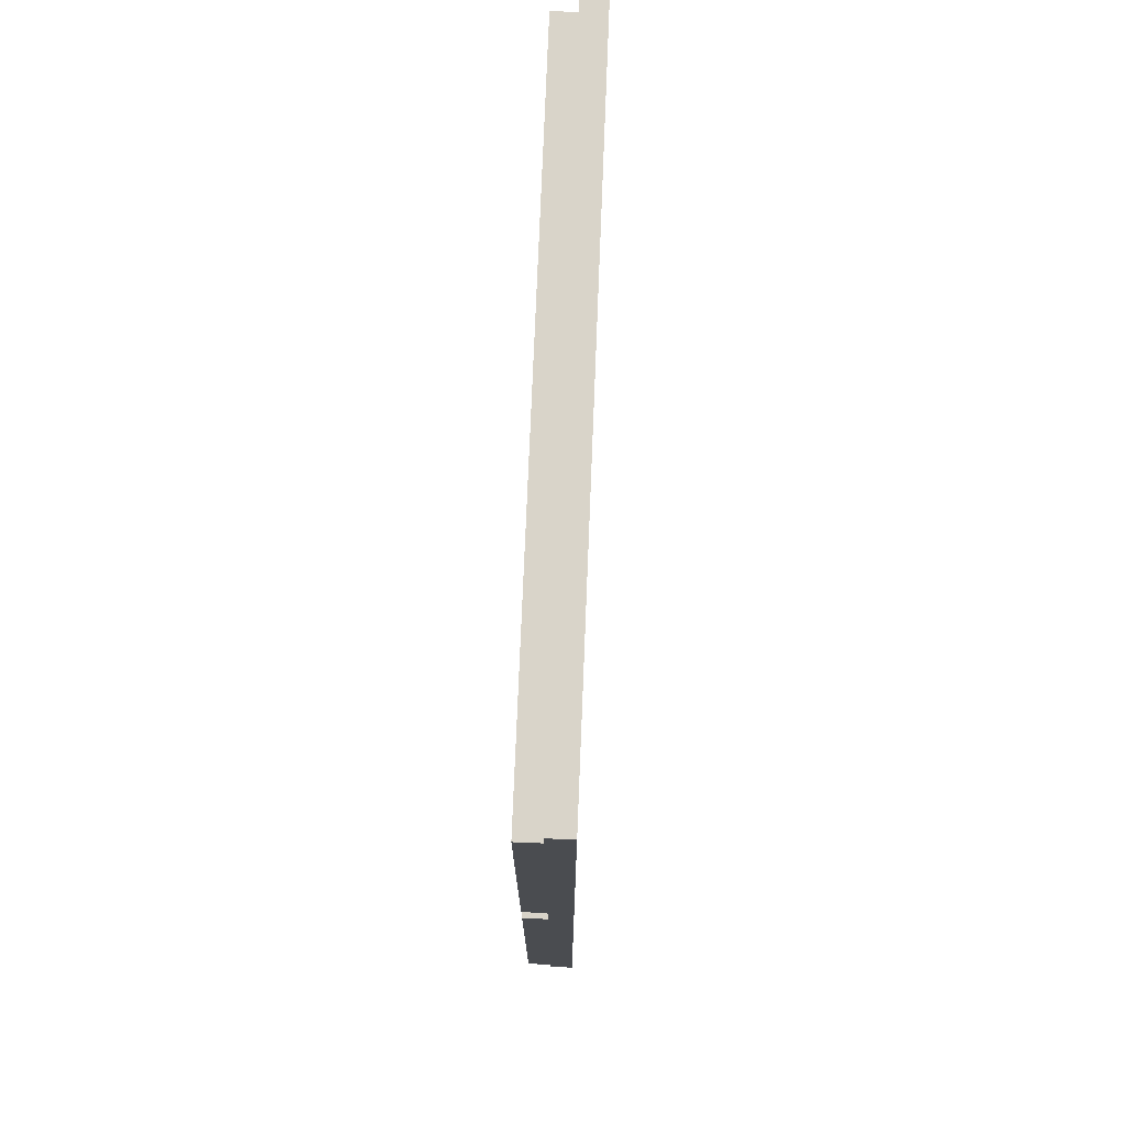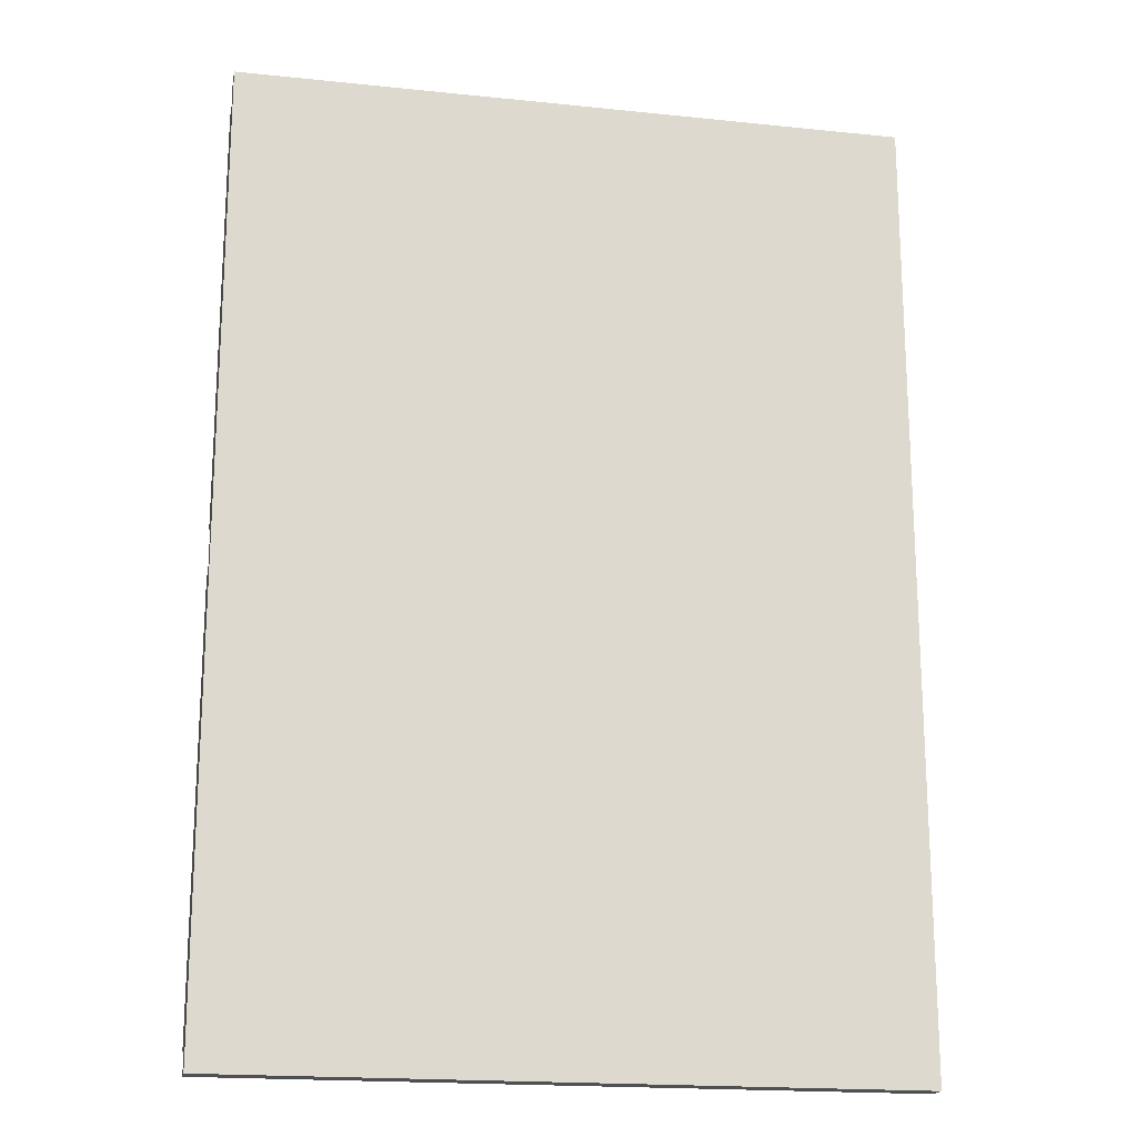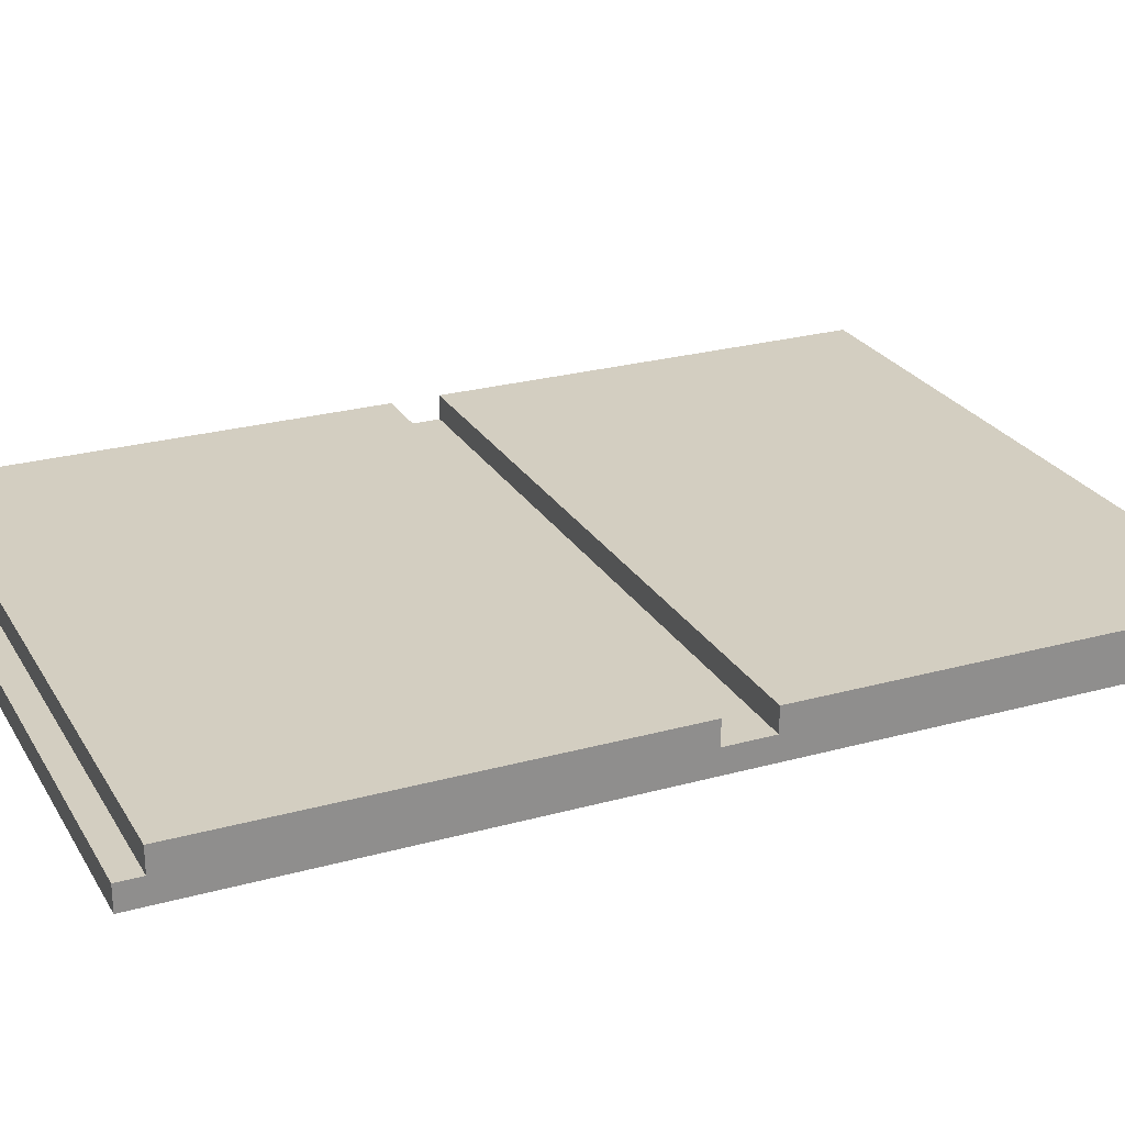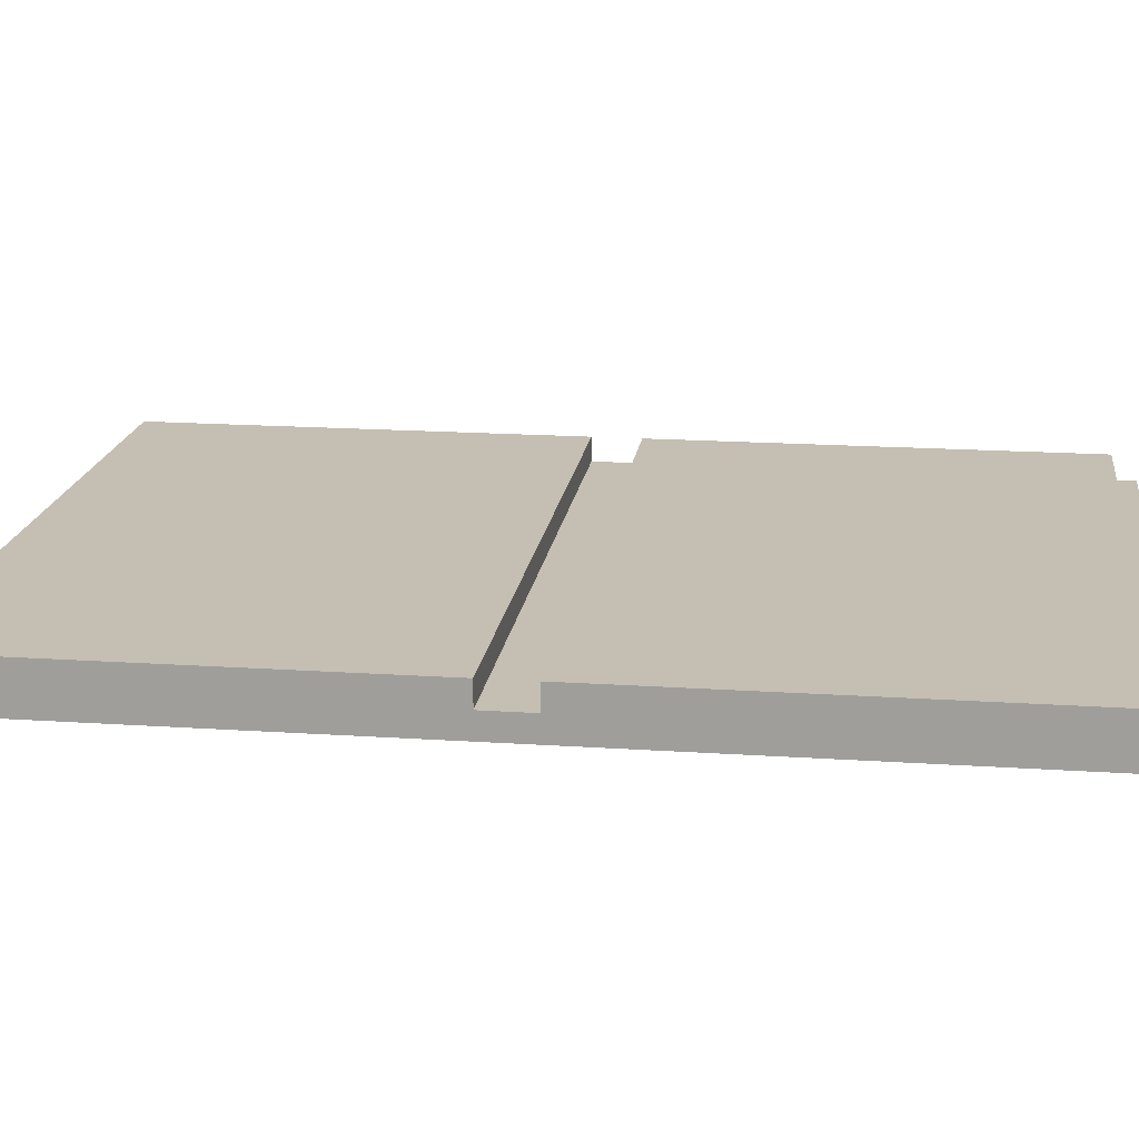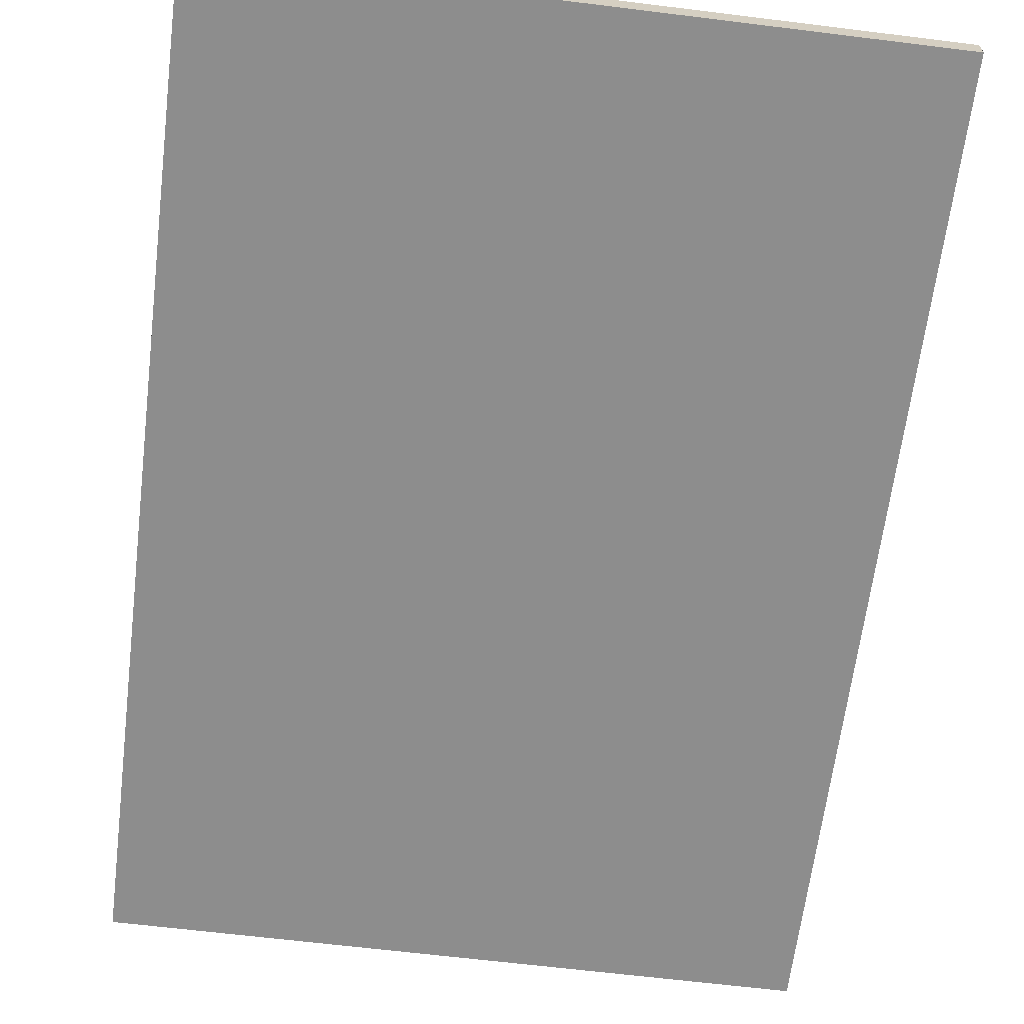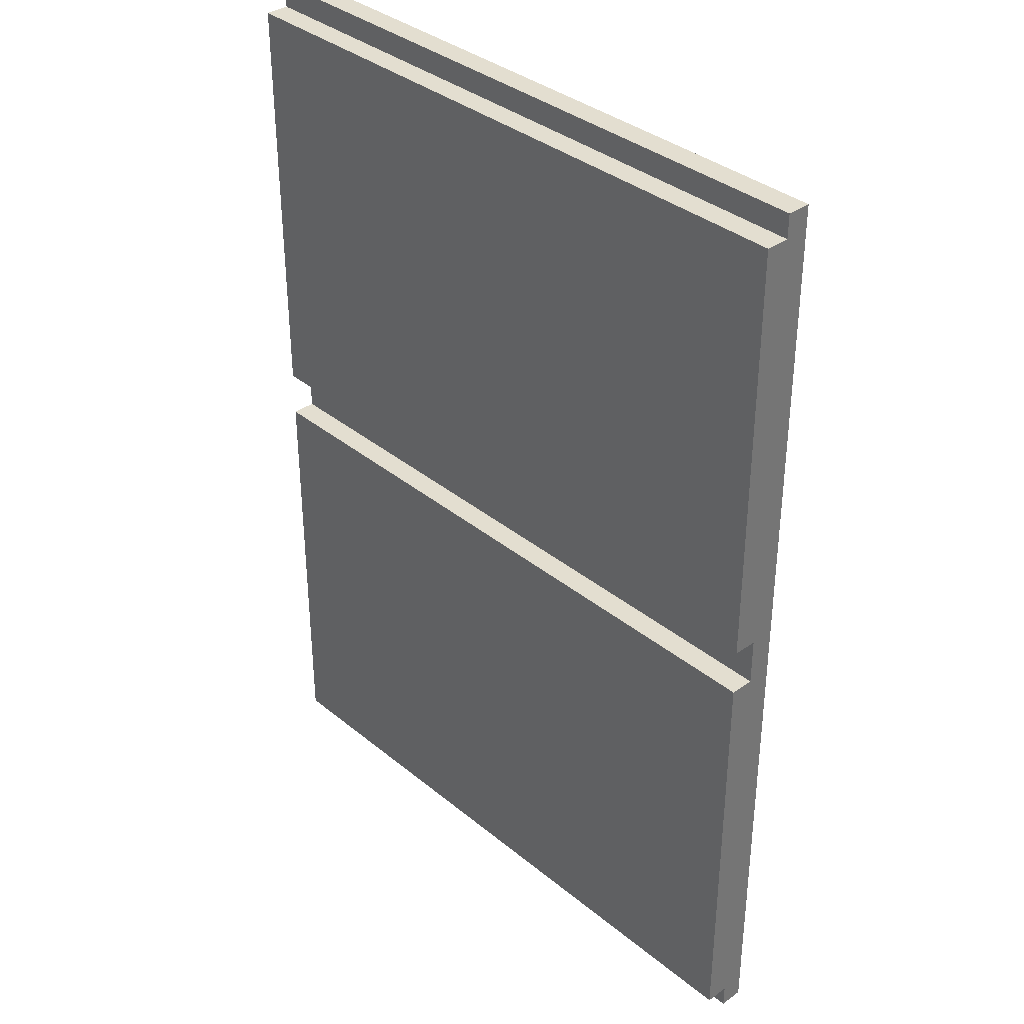
<metadata>
{"format":"obj","ext":"obj","renderer":"f3d","projection":"perspective","resolution":1024,"background":"white","views":[{"elev":74.9,"azim":-87.7,"up":"+Z"},{"elev":-18.7,"azim":-11.2,"up":"+Z"},{"elev":25.2,"azim":-114.1,"up":"+Y"},{"elev":17.6,"azim":97.6,"up":"+Y"},{"elev":-64.6,"azim":-7.1,"up":"+Y"},{"elev":35.7,"azim":-133.0,"up":"+Z"}]}
</metadata>
<code>
o path_tilesShort.002
v -0.2025 -0.01338 -1.133
v -0.2025 -0.007628 -1.133
v -0.3634 -0.01338 -1.133
v -0.3634 -0.007628 -1.133
v -0.3634 -0.007628 -1.127
v -0.2025 -0.007628 -1.127
v -0.3634 -0.001879 -1.127
v -0.2025 -0.001879 -1.127
v -0.3634 -0.01338 -0.903
v -0.3634 -0.007628 -1.024
v -0.3634 -0.007628 -1.012
v -0.3634 -0.001879 -1.012
v -0.3634 -0.007628 -0.9088
v -0.3634 -0.007628 -0.903
v -0.3634 -0.001879 -0.9088
v -0.3634 -0.001879 -1.024
v -0.2025 -0.001879 -1.024
v -0.2025 -0.007628 -1.024
v -0.2025 -0.01338 -0.903
v -0.2025 -0.007628 -1.012
v -0.2025 -0.007628 -0.9088
v -0.2025 -0.001879 -0.9088
v -0.2025 -0.001879 -1.012
v -0.2025 -0.007628 -0.903
f 3 2 1
f 2 3 4
f 7 6 5
f 6 7 8
f 9 4 3
f 4 9 5
f 5 9 10
f 5 10 7
f 10 9 11
f 11 9 12
f 12 9 13
f 13 9 14
f 15 12 13
f 16 7 10
f 17 6 8
f 18 6 17
f 19 6 18
f 1 6 19
f 6 1 2
f 19 18 20
f 19 20 21
f 21 20 22
f 22 20 23
f 19 21 24
f 17 10 18
f 10 17 16
f 12 22 23
f 22 12 15
f 4 6 2
f 6 4 5
f 22 13 21
f 13 22 15
f 7 17 8
f 17 7 16
f 10 20 18
f 20 10 11
f 24 9 19
f 9 24 14
f 13 24 21
f 24 13 14
f 12 20 11
f 20 12 23
f 9 1 19
f 1 9 3

</code>
